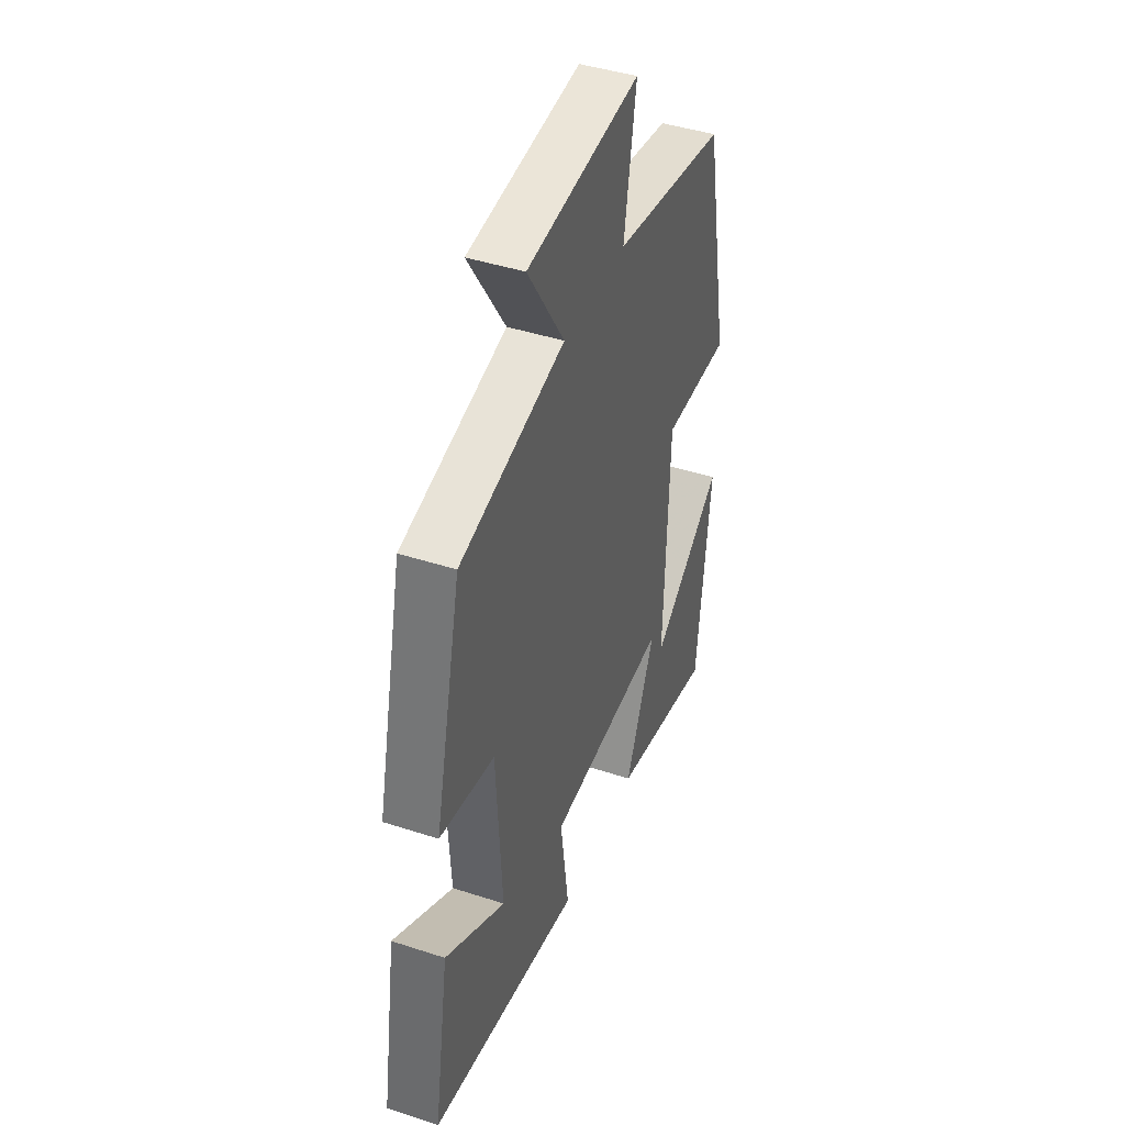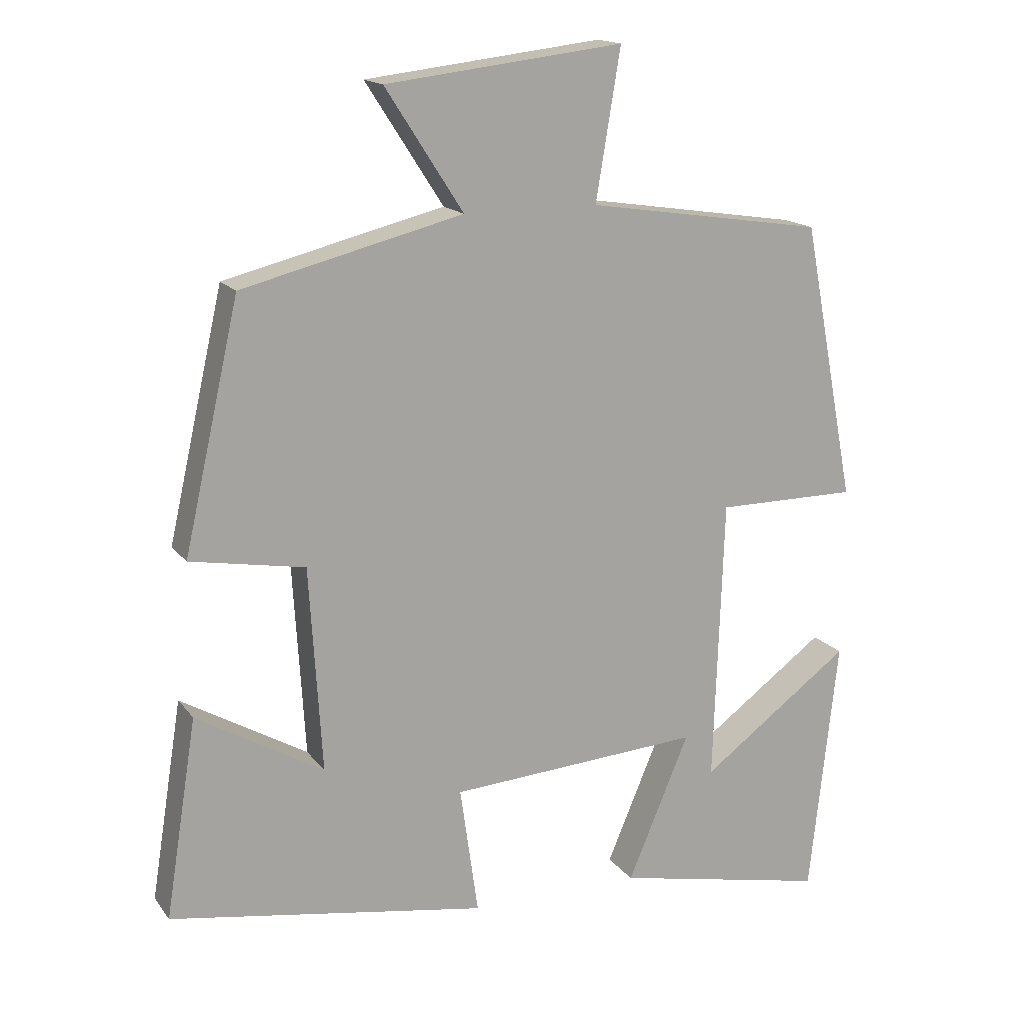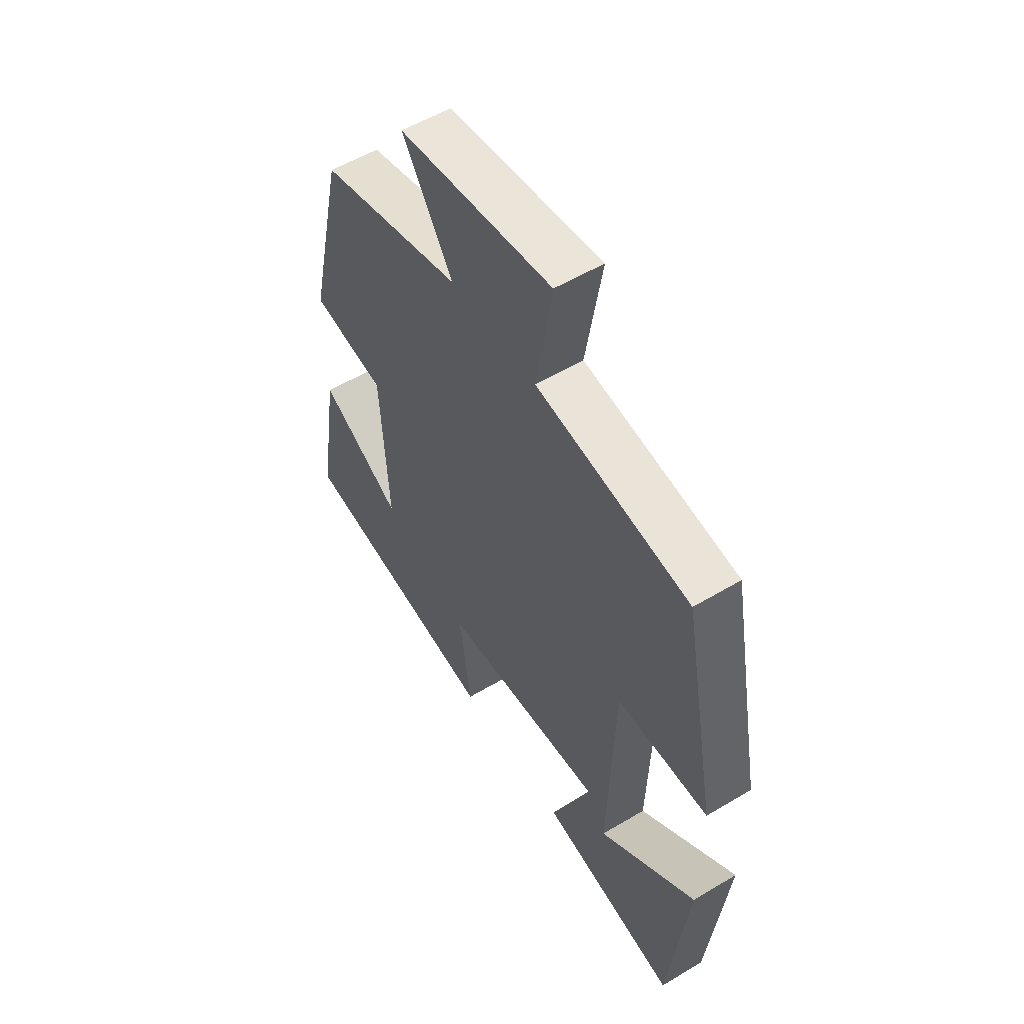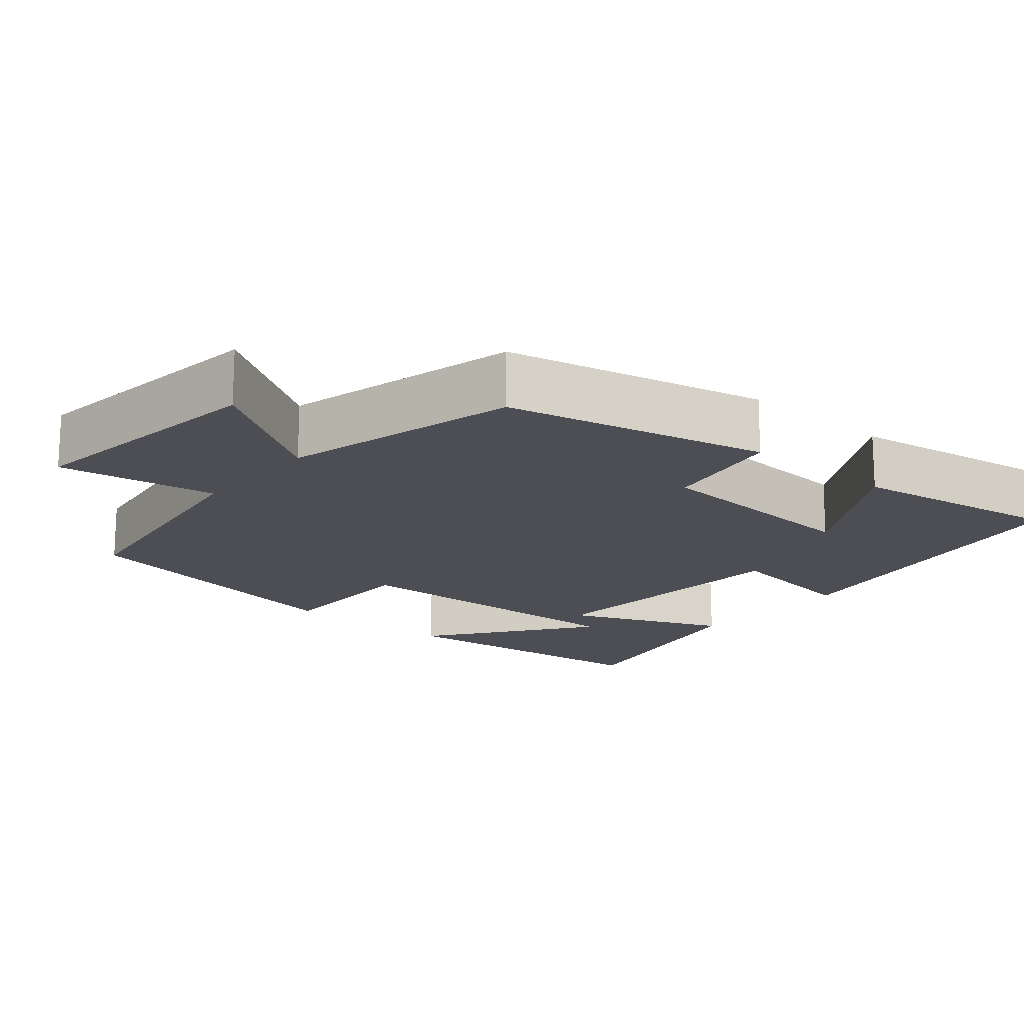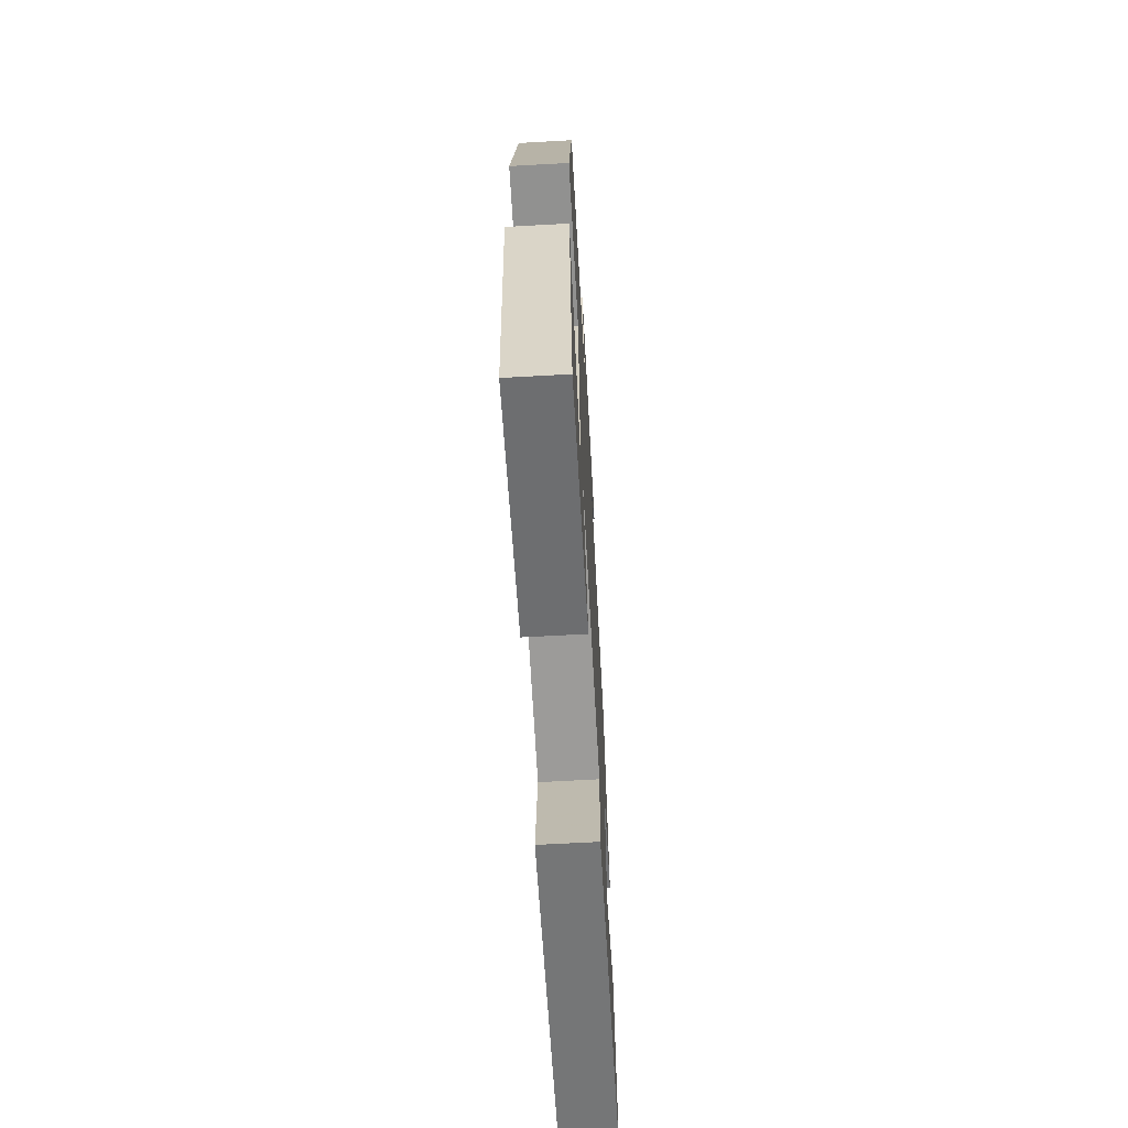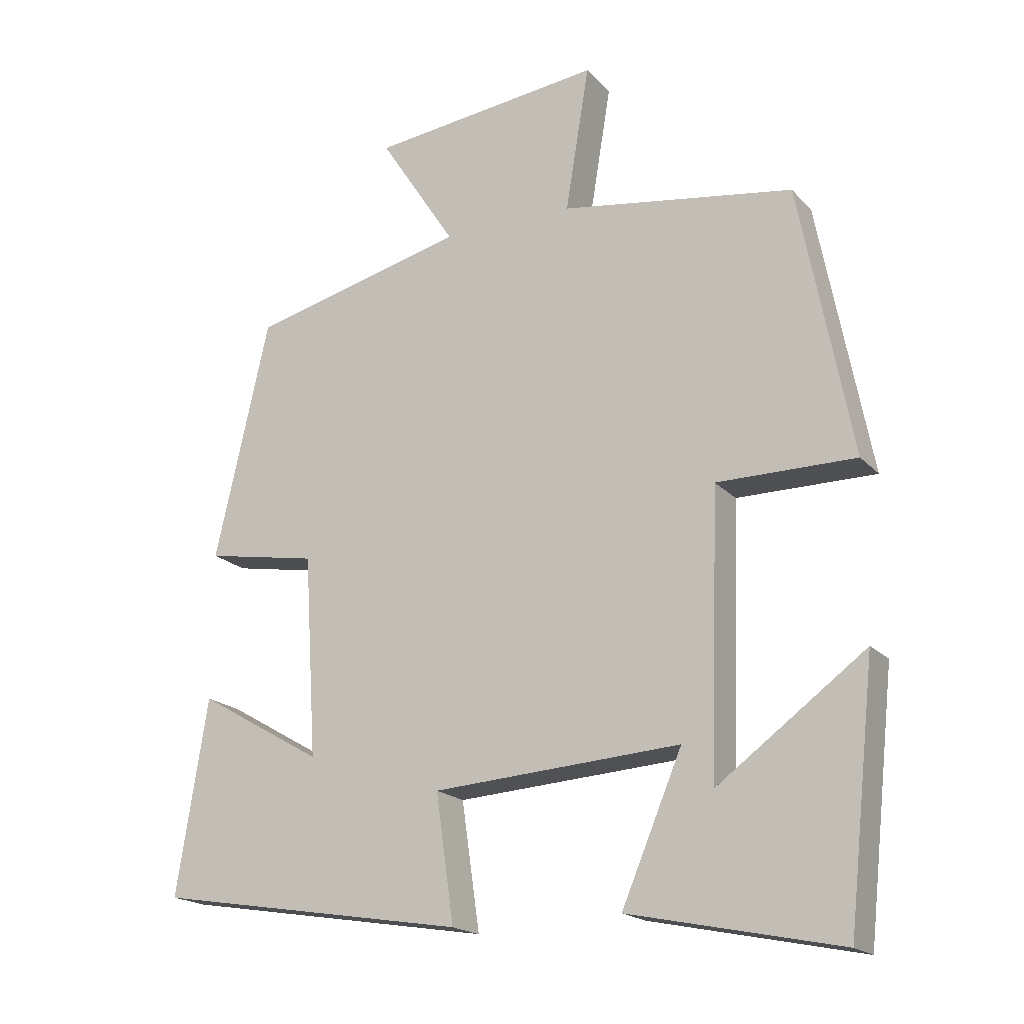
<metadata>
{"format":"obj","ext":"obj","renderer":"f3d","projection":"perspective","resolution":1024,"background":"white","views":[{"elev":43.0,"azim":111.2,"up":"+Z"},{"elev":16.1,"azim":155.8,"up":"+Z"},{"elev":55.0,"azim":-122.3,"up":"+Z"},{"elev":-17.3,"azim":49.6,"up":"+Y"},{"elev":-65.9,"azim":-86.8,"up":"+Z"},{"elev":-18.8,"azim":-151.5,"up":"+Z"}]}
</metadata>
<code>
v -0.424 0.07 0.448
v -0.085 0.07 0.5
v -0.12 0.07 0.712
v 0.218 0.07 0.672
v 0.107 0.07 0.5
v 0.421 0.07 0.422
v 0.5 0.07 0.073
v 0.337 0.07 0.044
v 0.319 0.07 -0.248
v 0.5 0.07 -0.143
v 0.545 0.07 -0.426
v 0.092 0.07 -0.5
v 0.118 0.07 -0.316
v -0.242 0.07 -0.292
v -0.154 0.07 -0.5
v -0.46 0.07 -0.564
v -0.5 0.07 -0.196
v -0.285 0.07 -0.354
v -0.299 0.07 0.052
v -0.5 0.07 0.052
v -0.424 0 0.448
v -0.085 0 0.5
v -0.12 0 0.712
v 0.218 0 0.672
v 0.107 0 0.5
v 0.421 0 0.422
v 0.5 0 0.073
v 0.337 0 0.044
v 0.319 0 -0.248
v 0.5 0 -0.143
v 0.545 0 -0.426
v 0.092 0 -0.5
v 0.118 0 -0.316
v -0.242 0 -0.292
v -0.154 0 -0.5
v -0.46 0 -0.564
v -0.5 0 -0.196
v -0.285 0 -0.354
v -0.299 0 0.052
v -0.5 0 0.052
f 19 20 1 2
f 18 19 2
f 15 16 17 18
f 14 15 18
f 14 18 2
f 13 14 2
f 11 12 13
f 9 10 11
f 9 11 13
f 8 9 13 2
f 5 6 7 8
f 2 3 4 5
f 2 5 8
f 22 21 40 39
f 22 39 38
f 38 37 36 35
f 38 35 34
f 22 38 34
f 22 34 33
f 33 32 31
f 31 30 29
f 33 31 29
f 22 33 29 28
f 28 27 26 25
f 25 24 23 22
f 28 25 22
f 1 21 22 2
f 2 22 23 3
f 3 23 24 4
f 4 24 25 5
f 5 25 26 6
f 6 26 27 7
f 7 27 28 8
f 8 28 29 9
f 9 29 30 10
f 10 30 31 11
f 11 31 32 12
f 12 32 33 13
f 13 33 34 14
f 14 34 35 15
f 15 35 36 16
f 16 36 37 17
f 17 37 38 18
f 18 38 39 19
f 19 39 40 20
f 20 40 21 1

</code>
